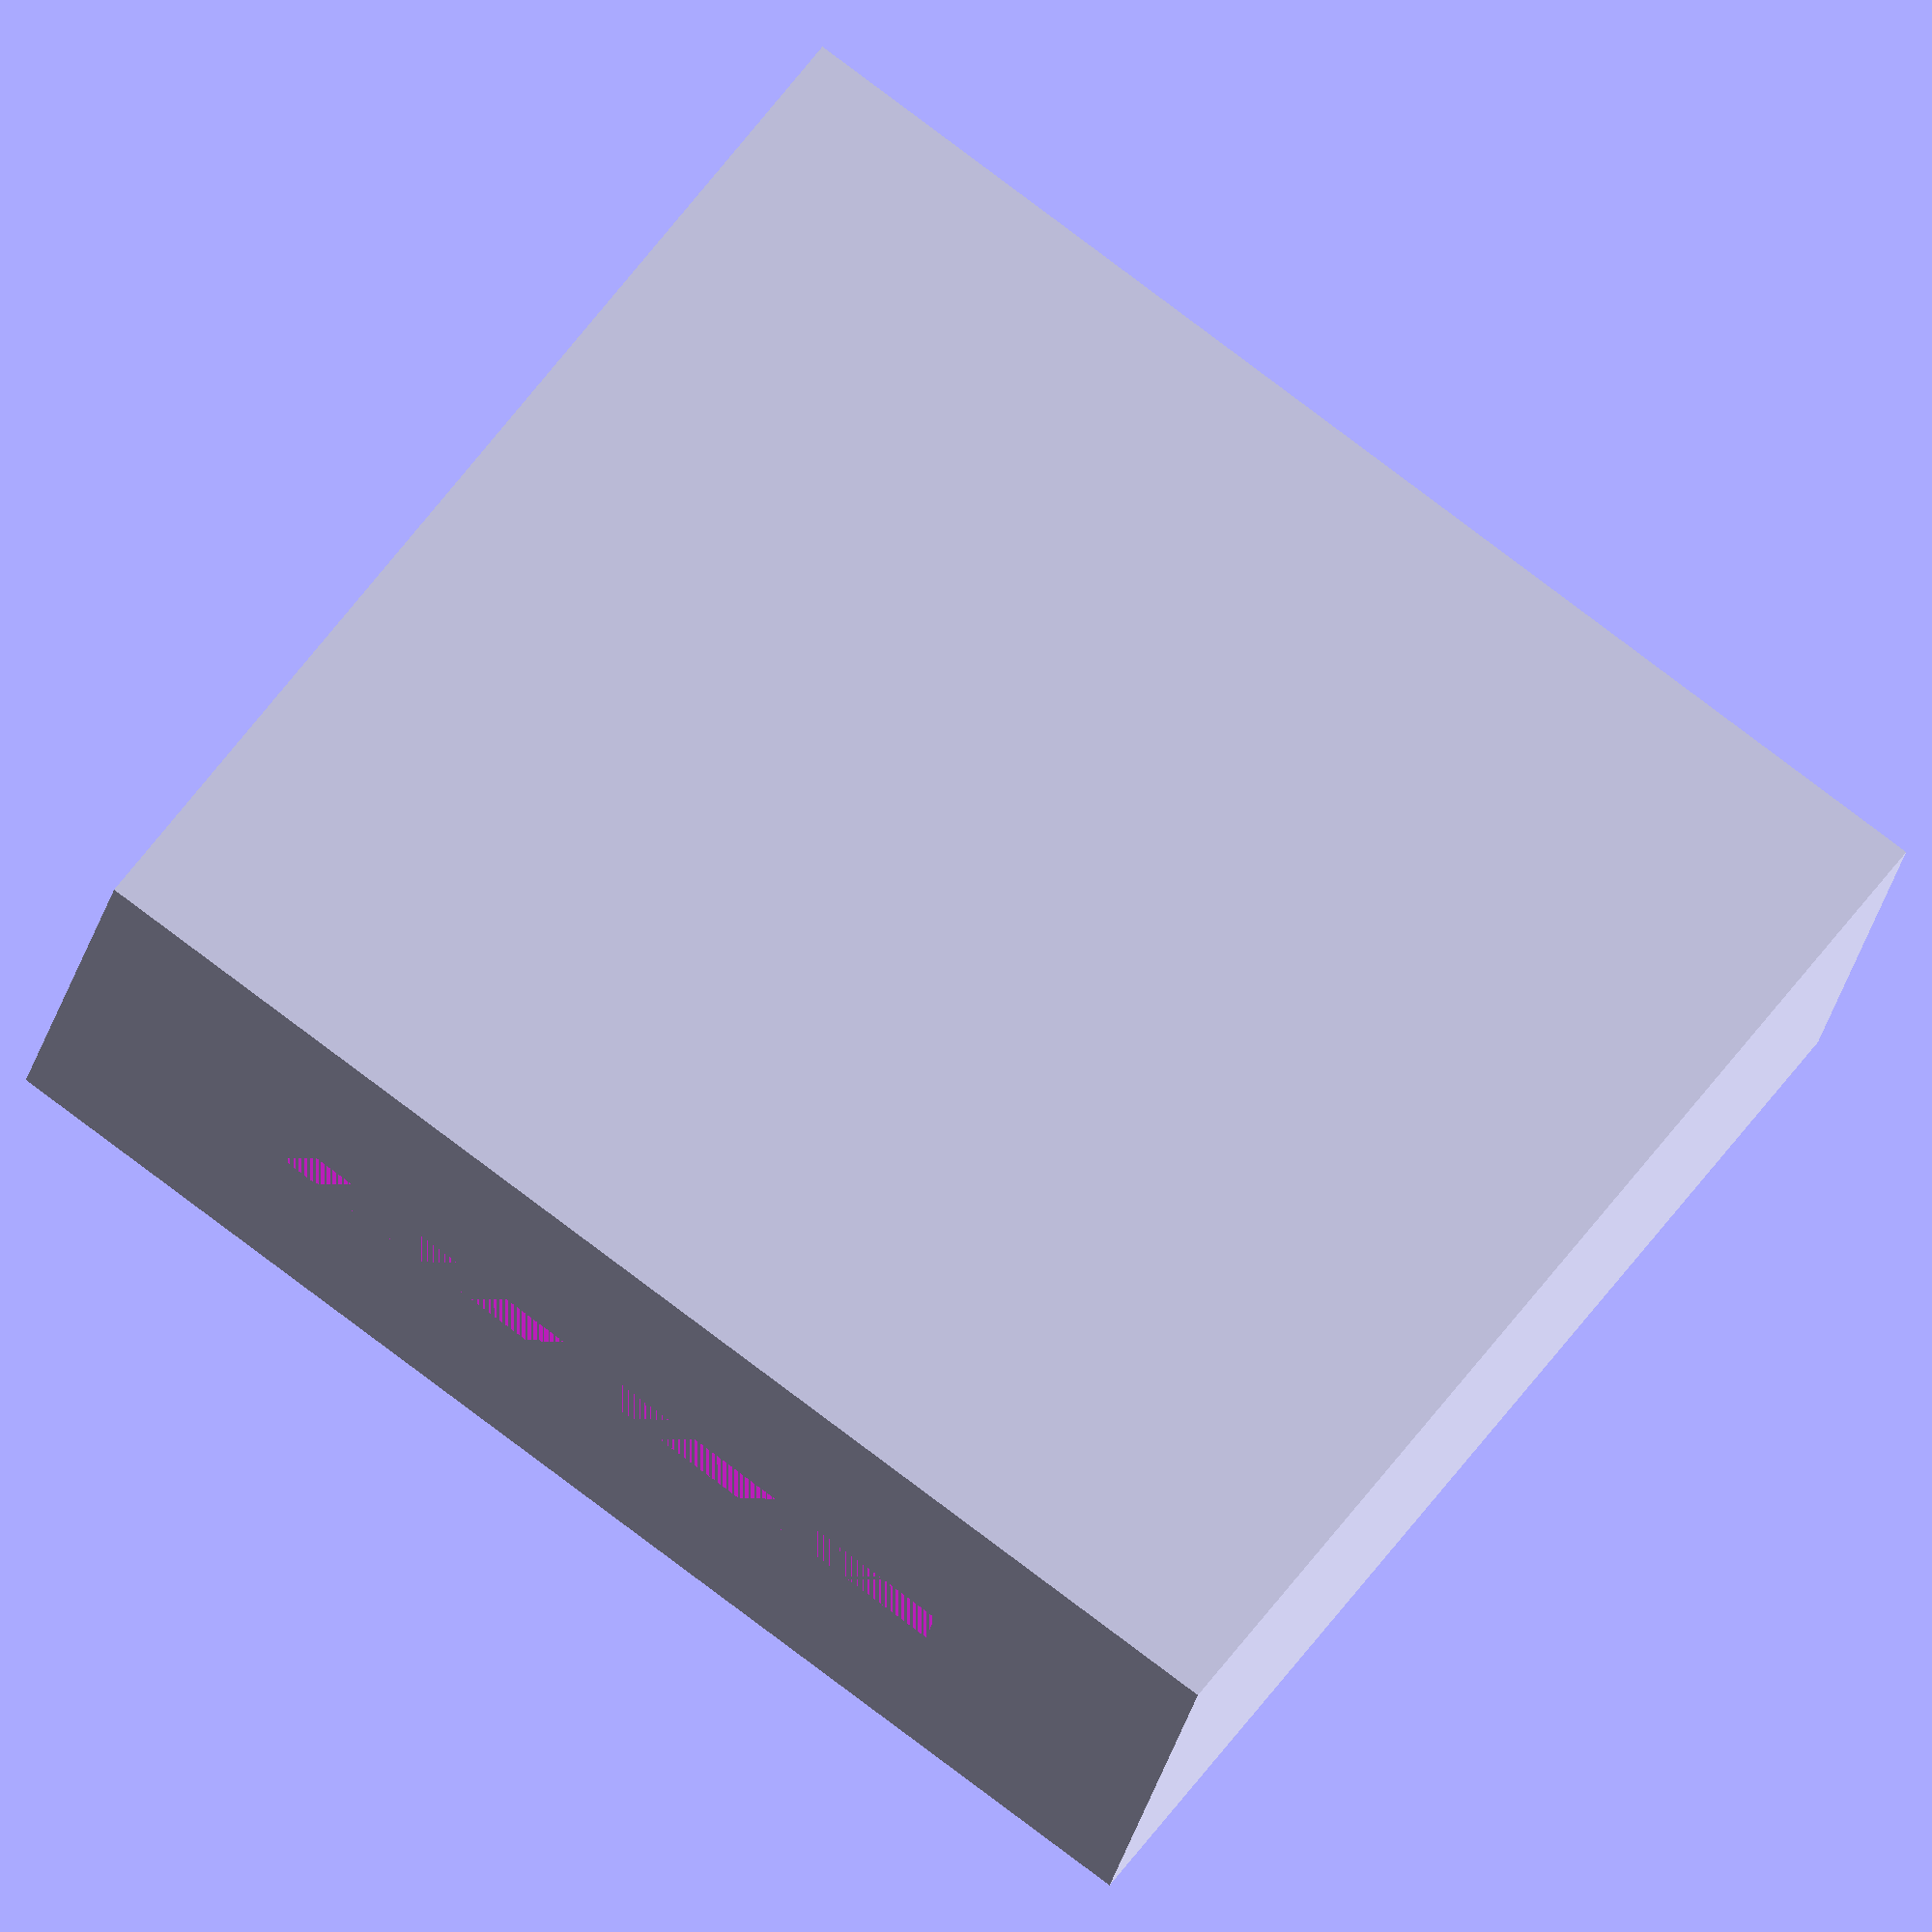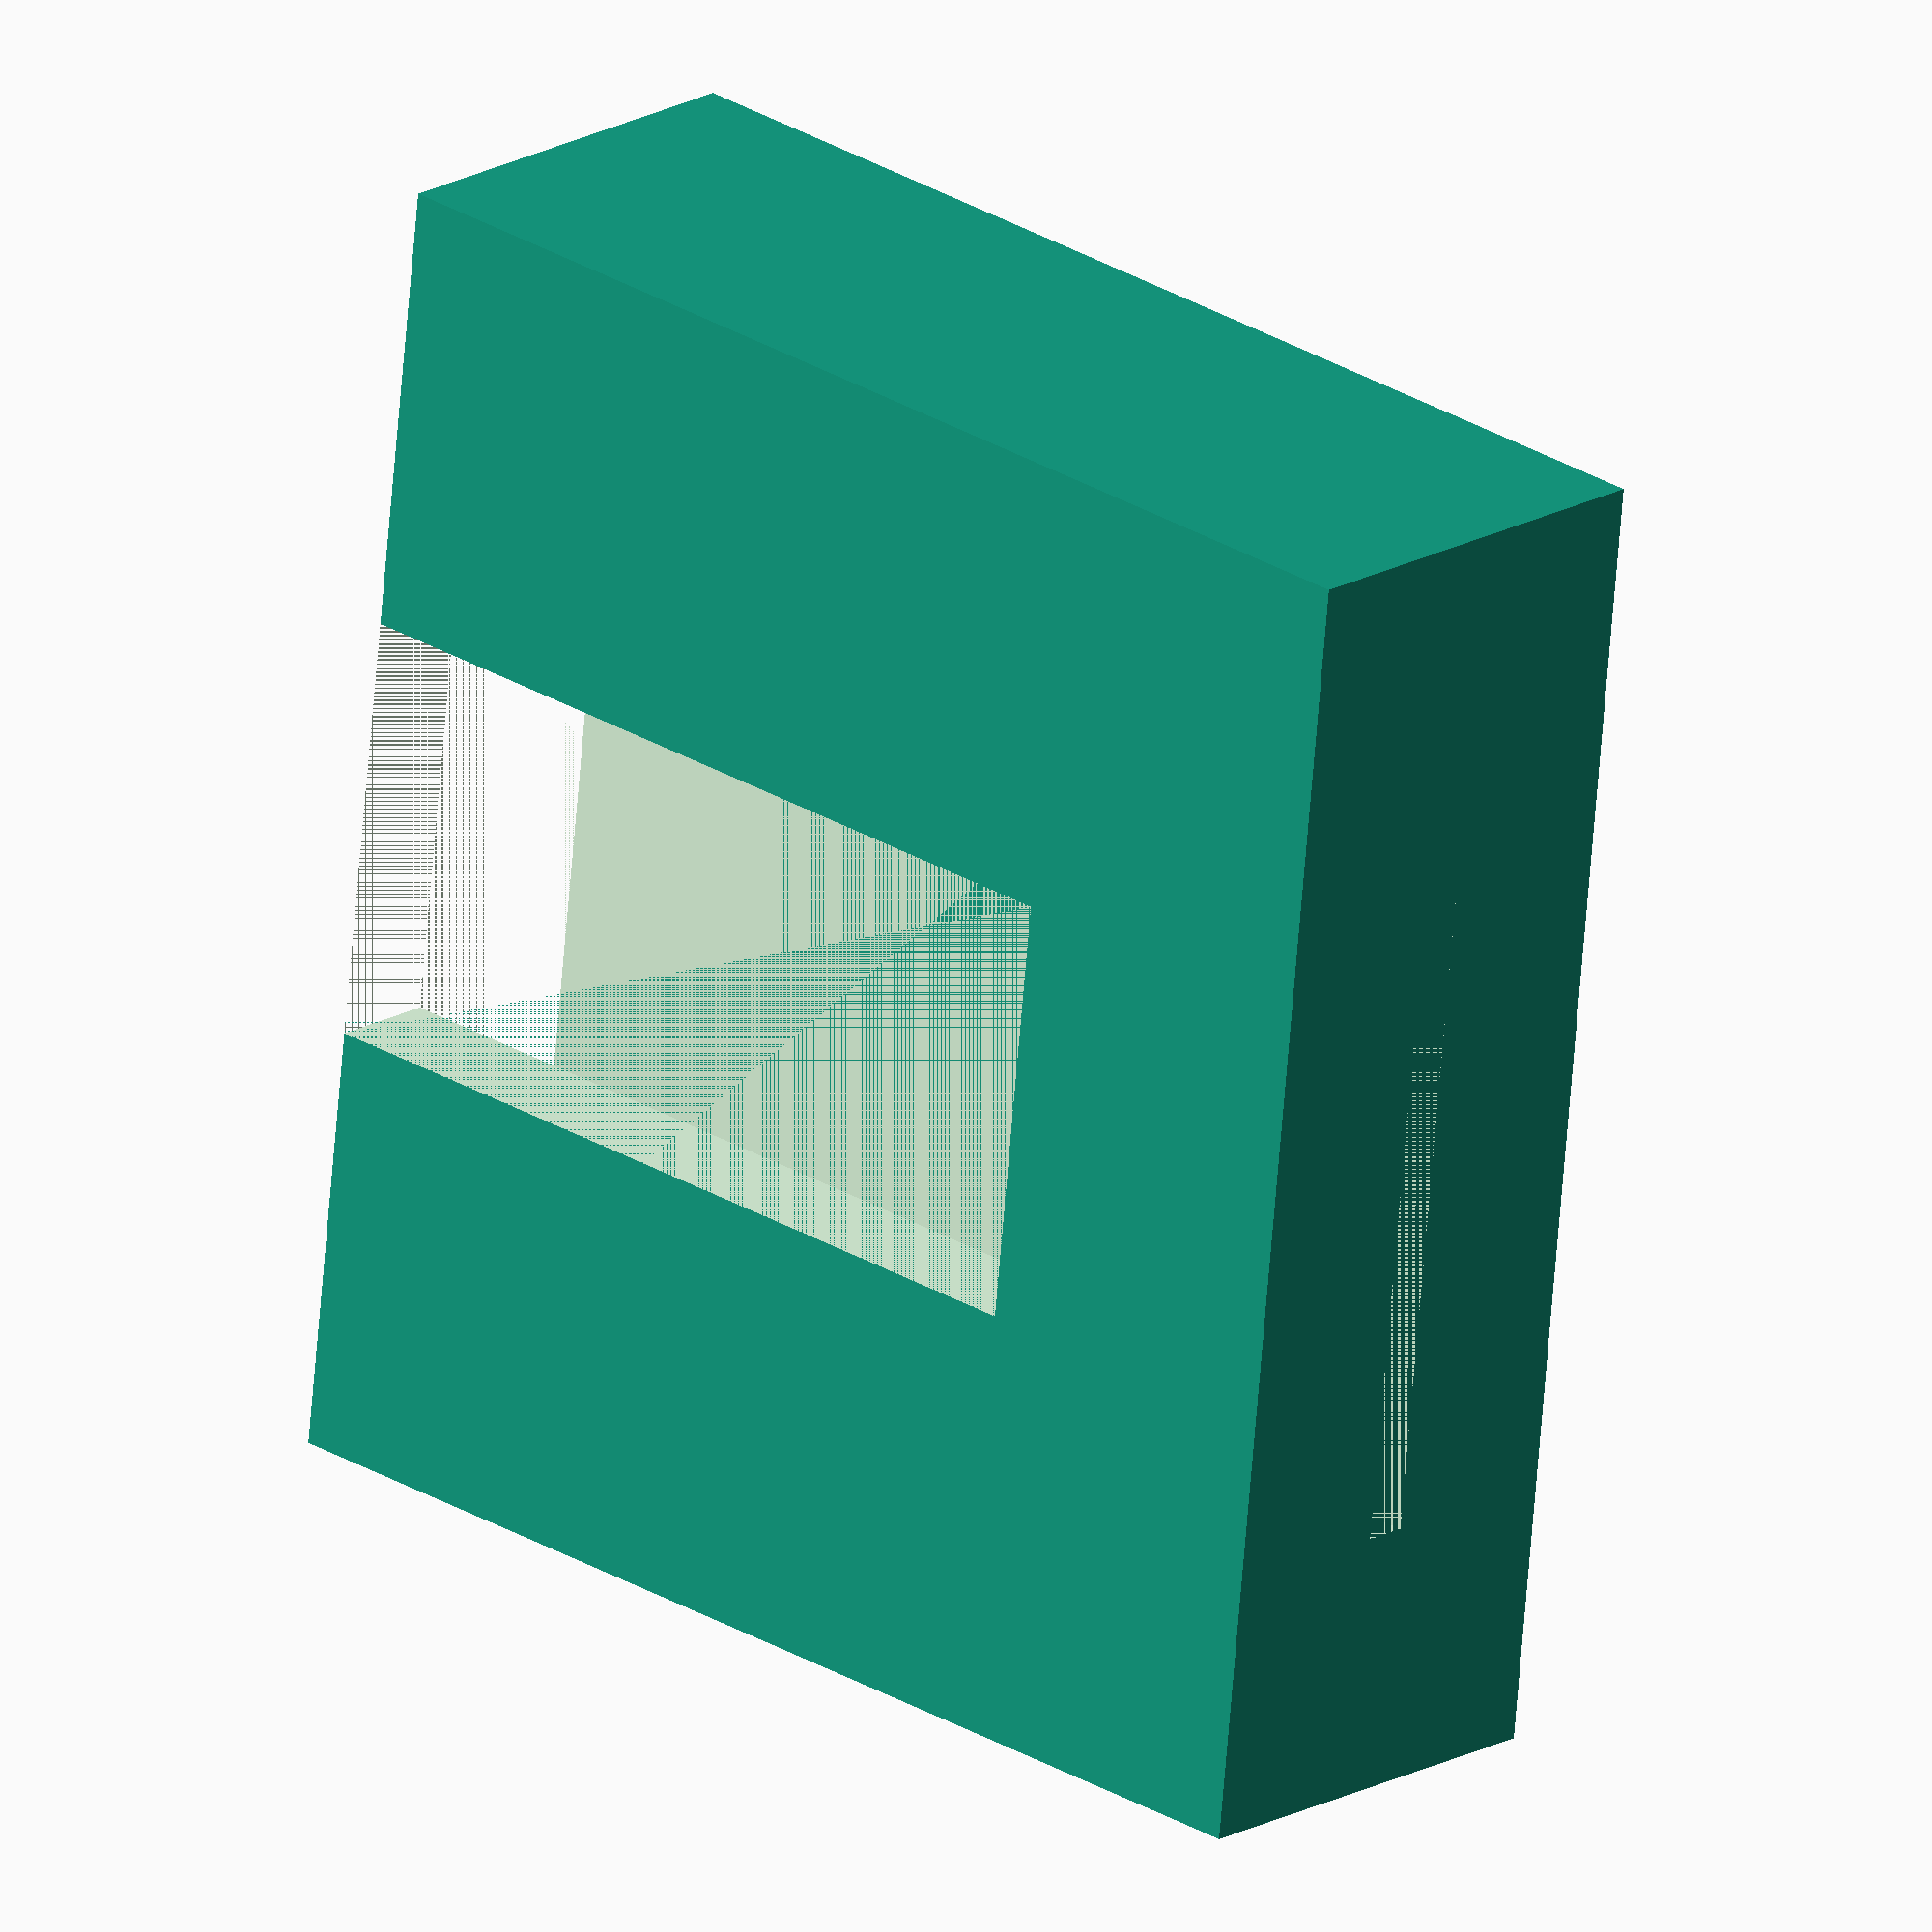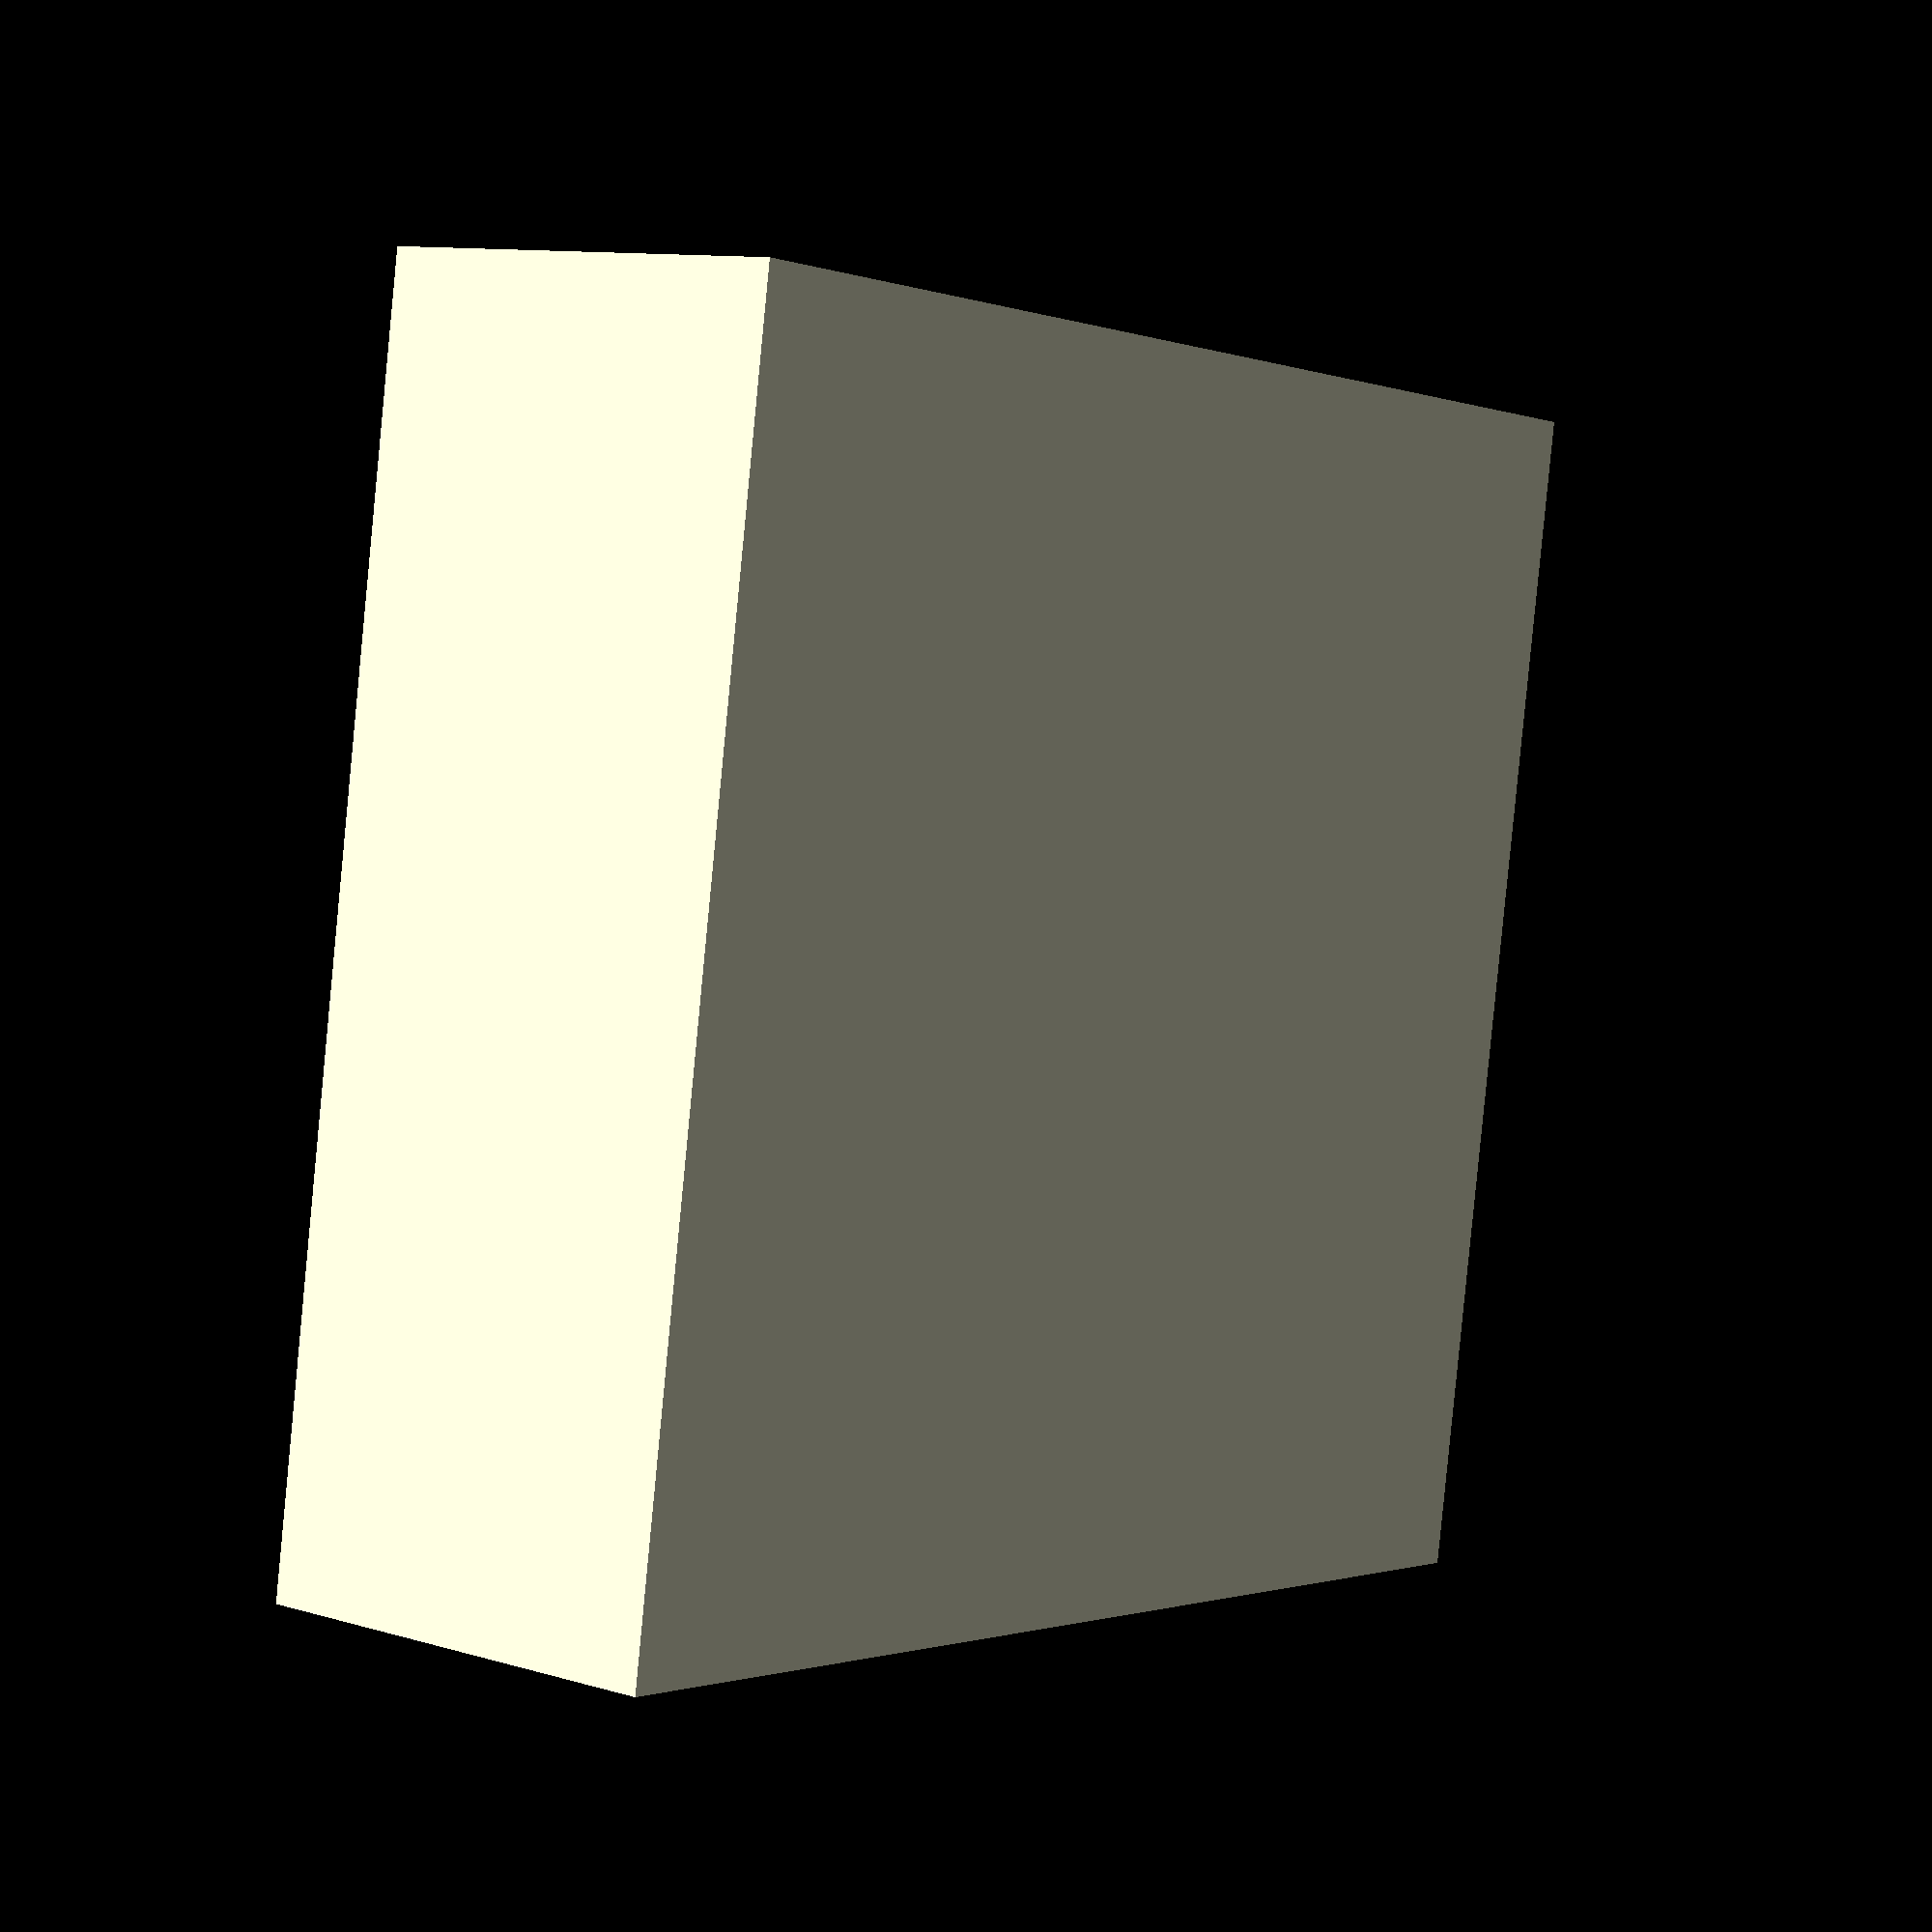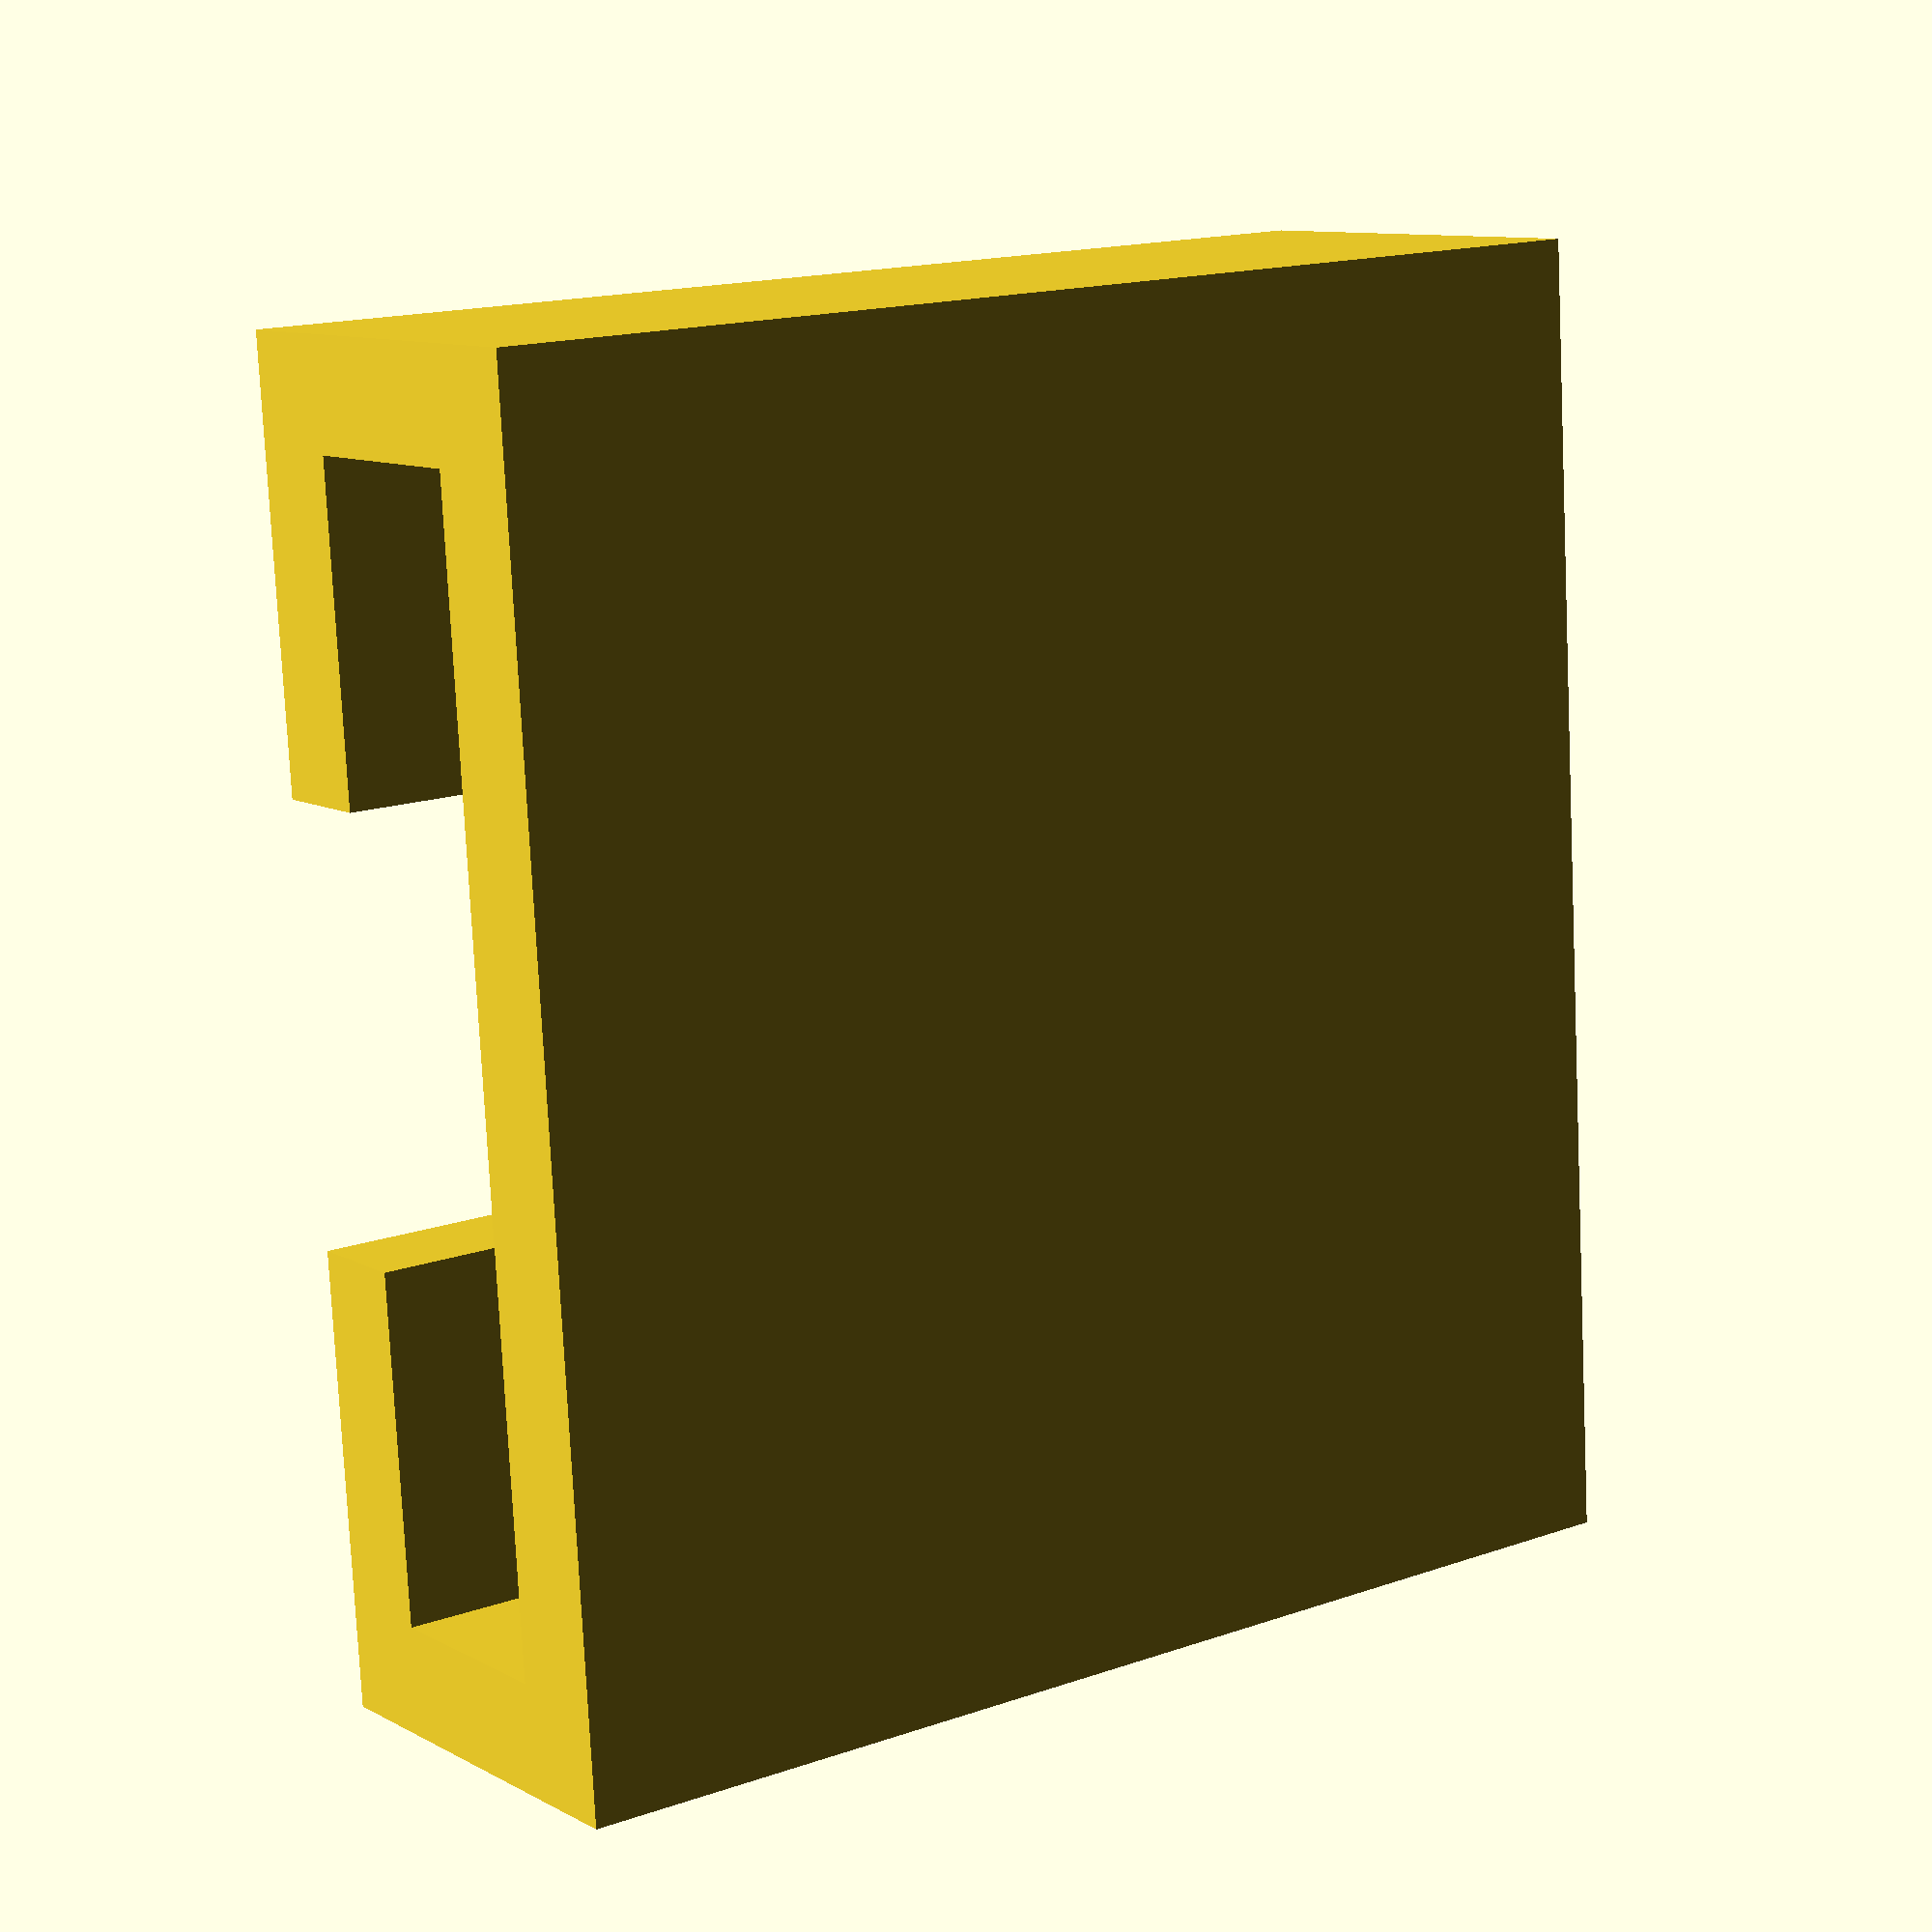
<openscad>
board_width=25.5;
board_height=23;
board_thick=4.75;
cable_width=18;
cable_thick=1;
side_cover=7.5;
camera_hole_width=10;
camera_hole_height=5.5;
screw_hole_r=2.65;
padding=2.5;
d=0.001;
mount_offset=2*padding+board_width;
mount_thickness=8;

module camHolder()
{
	//camera holder
	difference(){
		cube([board_thick+2*padding, board_width+2*padding, board_height+2*padding]);
		//main compartment
		translate([padding, padding, padding]) cube([board_thick, board_width, board_height+padding+d]);
		//front camera slot
		translate([board_thick+padding-d, padding+side_cover, padding+camera_hole_height]) cube([padding+2*d, camera_hole_width, board_height+padding-camera_hole_height+d]);
		//hole for cable in the bottom
		translate([padding+2,padding+(board_width-cable_width)/2,0]) cube([cable_thick, cable_width+2*d, padding+2*d]);
	}
}

module camMount()
{
	//mount
	difference(){
		//body of mount
		union(){
			translate([0, mount_offset, board_height/2+padding]) rotate([90,0,0]) cylinder(r=board_height/2+padding, h=mount_thickness, $fn=100);
		translate([-board_height/2-padding,mount_offset-mount_thickness,0]) cube([board_height/2+padding,mount_thickness-d,board_height/2+padding]);
		}
		//remove circle sticking out front
		translate([d,0,0]) cube([50, board_width+2*padding+d, board_height+2*padding+d]);
		//add a hole for the M5 nut
		translate([-screw_hole_r-5,mount_offset, board_height/2+padding]) rotate([90,0,0]) cylinder(r=screw_hole_r, h=mount_thickness+2*d, $fn=100);
	}
}

camHolder();


</openscad>
<views>
elev=124.8 azim=255.7 roll=325.4 proj=o view=wireframe
elev=152.3 azim=173.2 roll=46.9 proj=o view=wireframe
elev=86.9 azim=216.4 roll=354.5 proj=p view=wireframe
elev=164.3 azim=355.4 roll=126.5 proj=p view=solid
</views>
